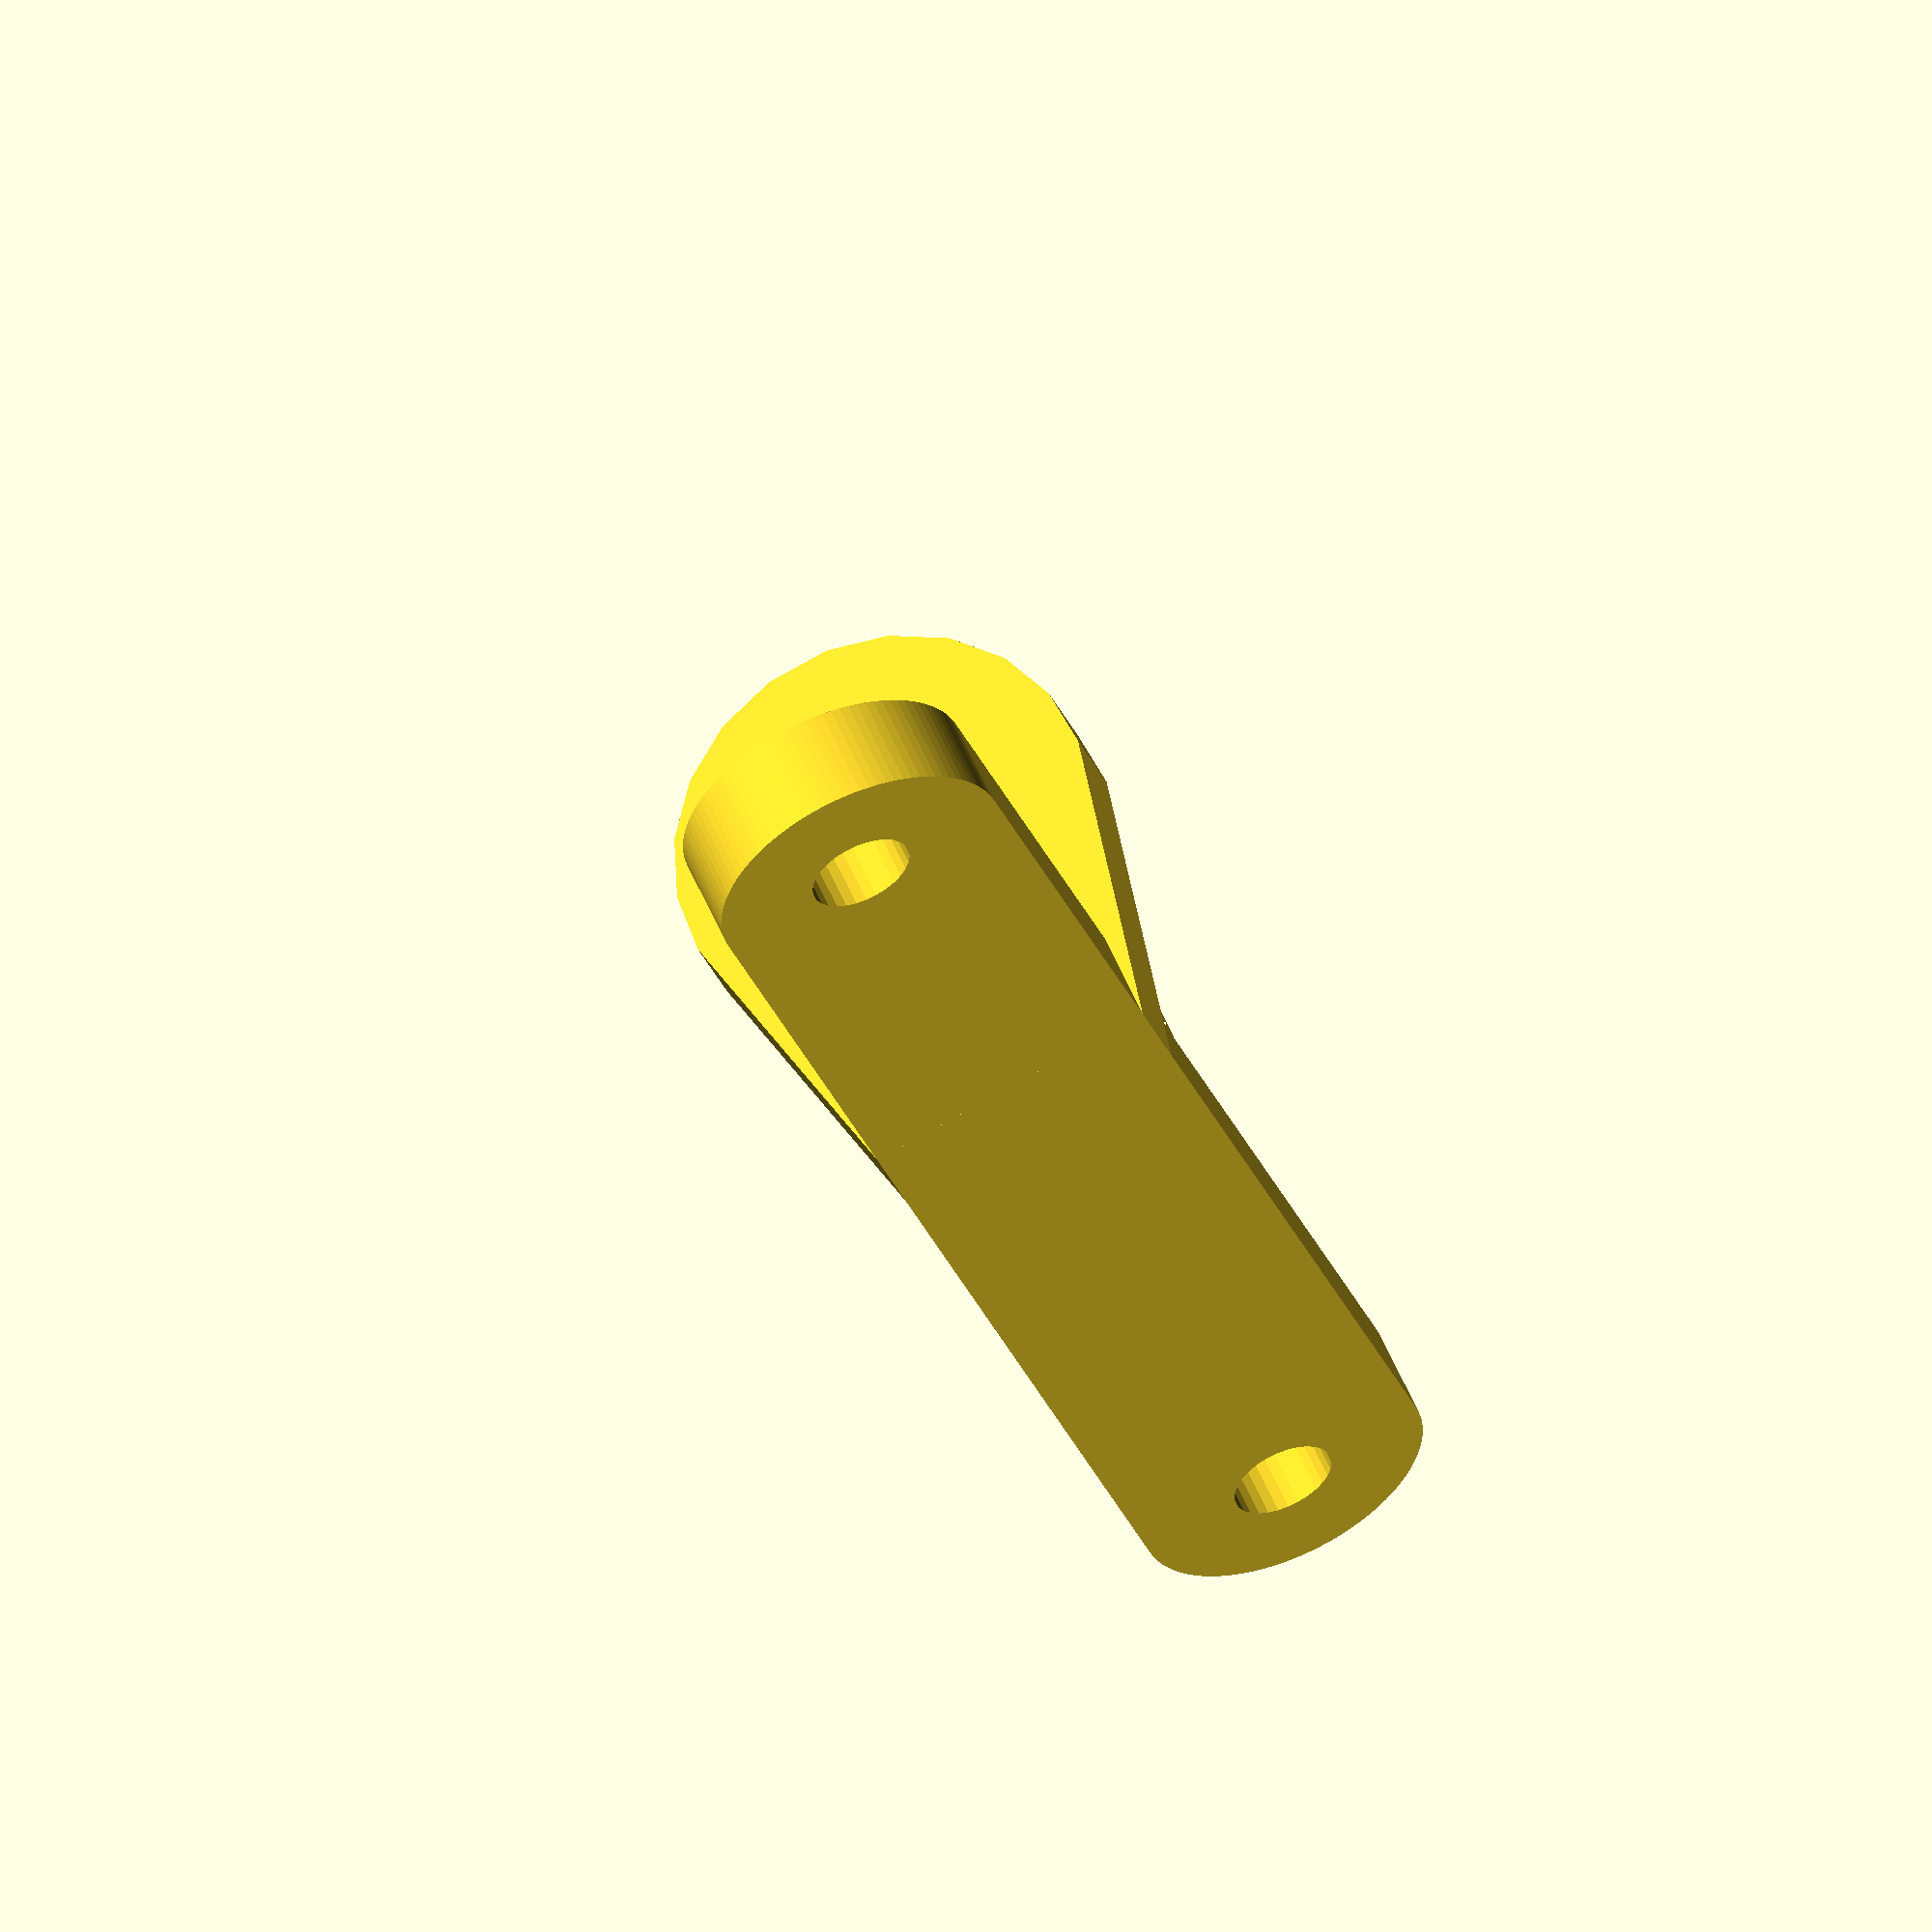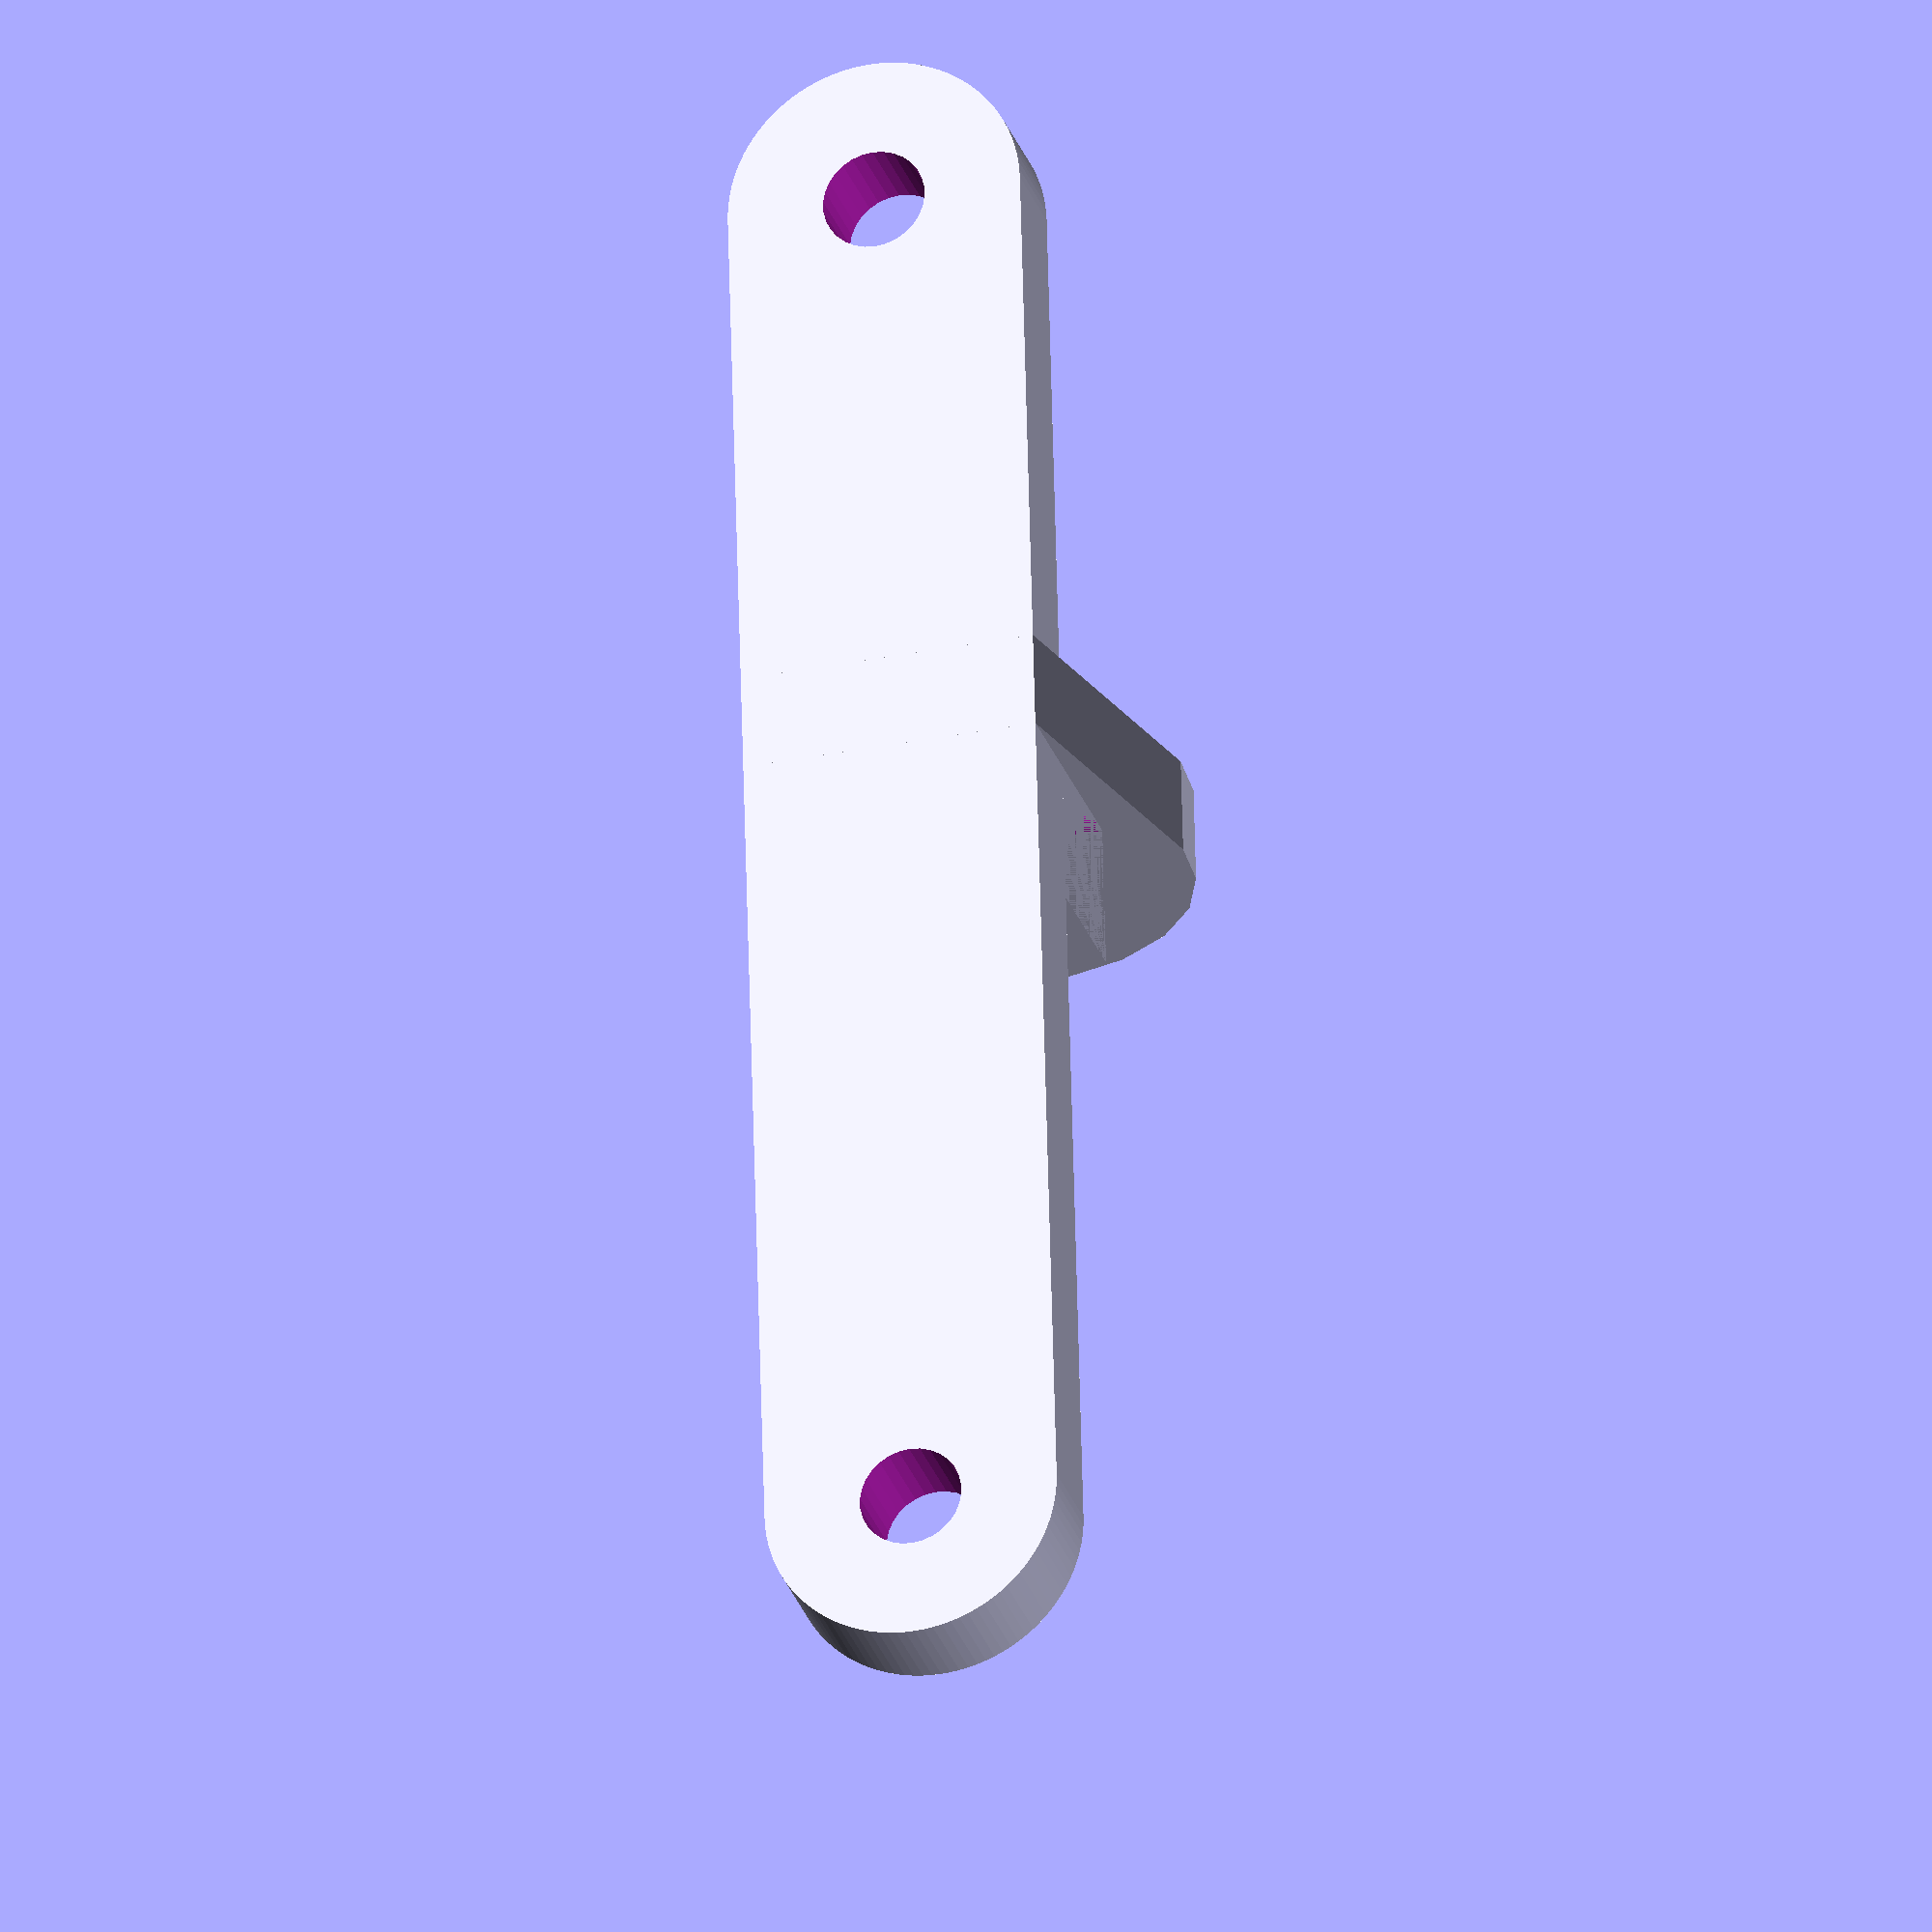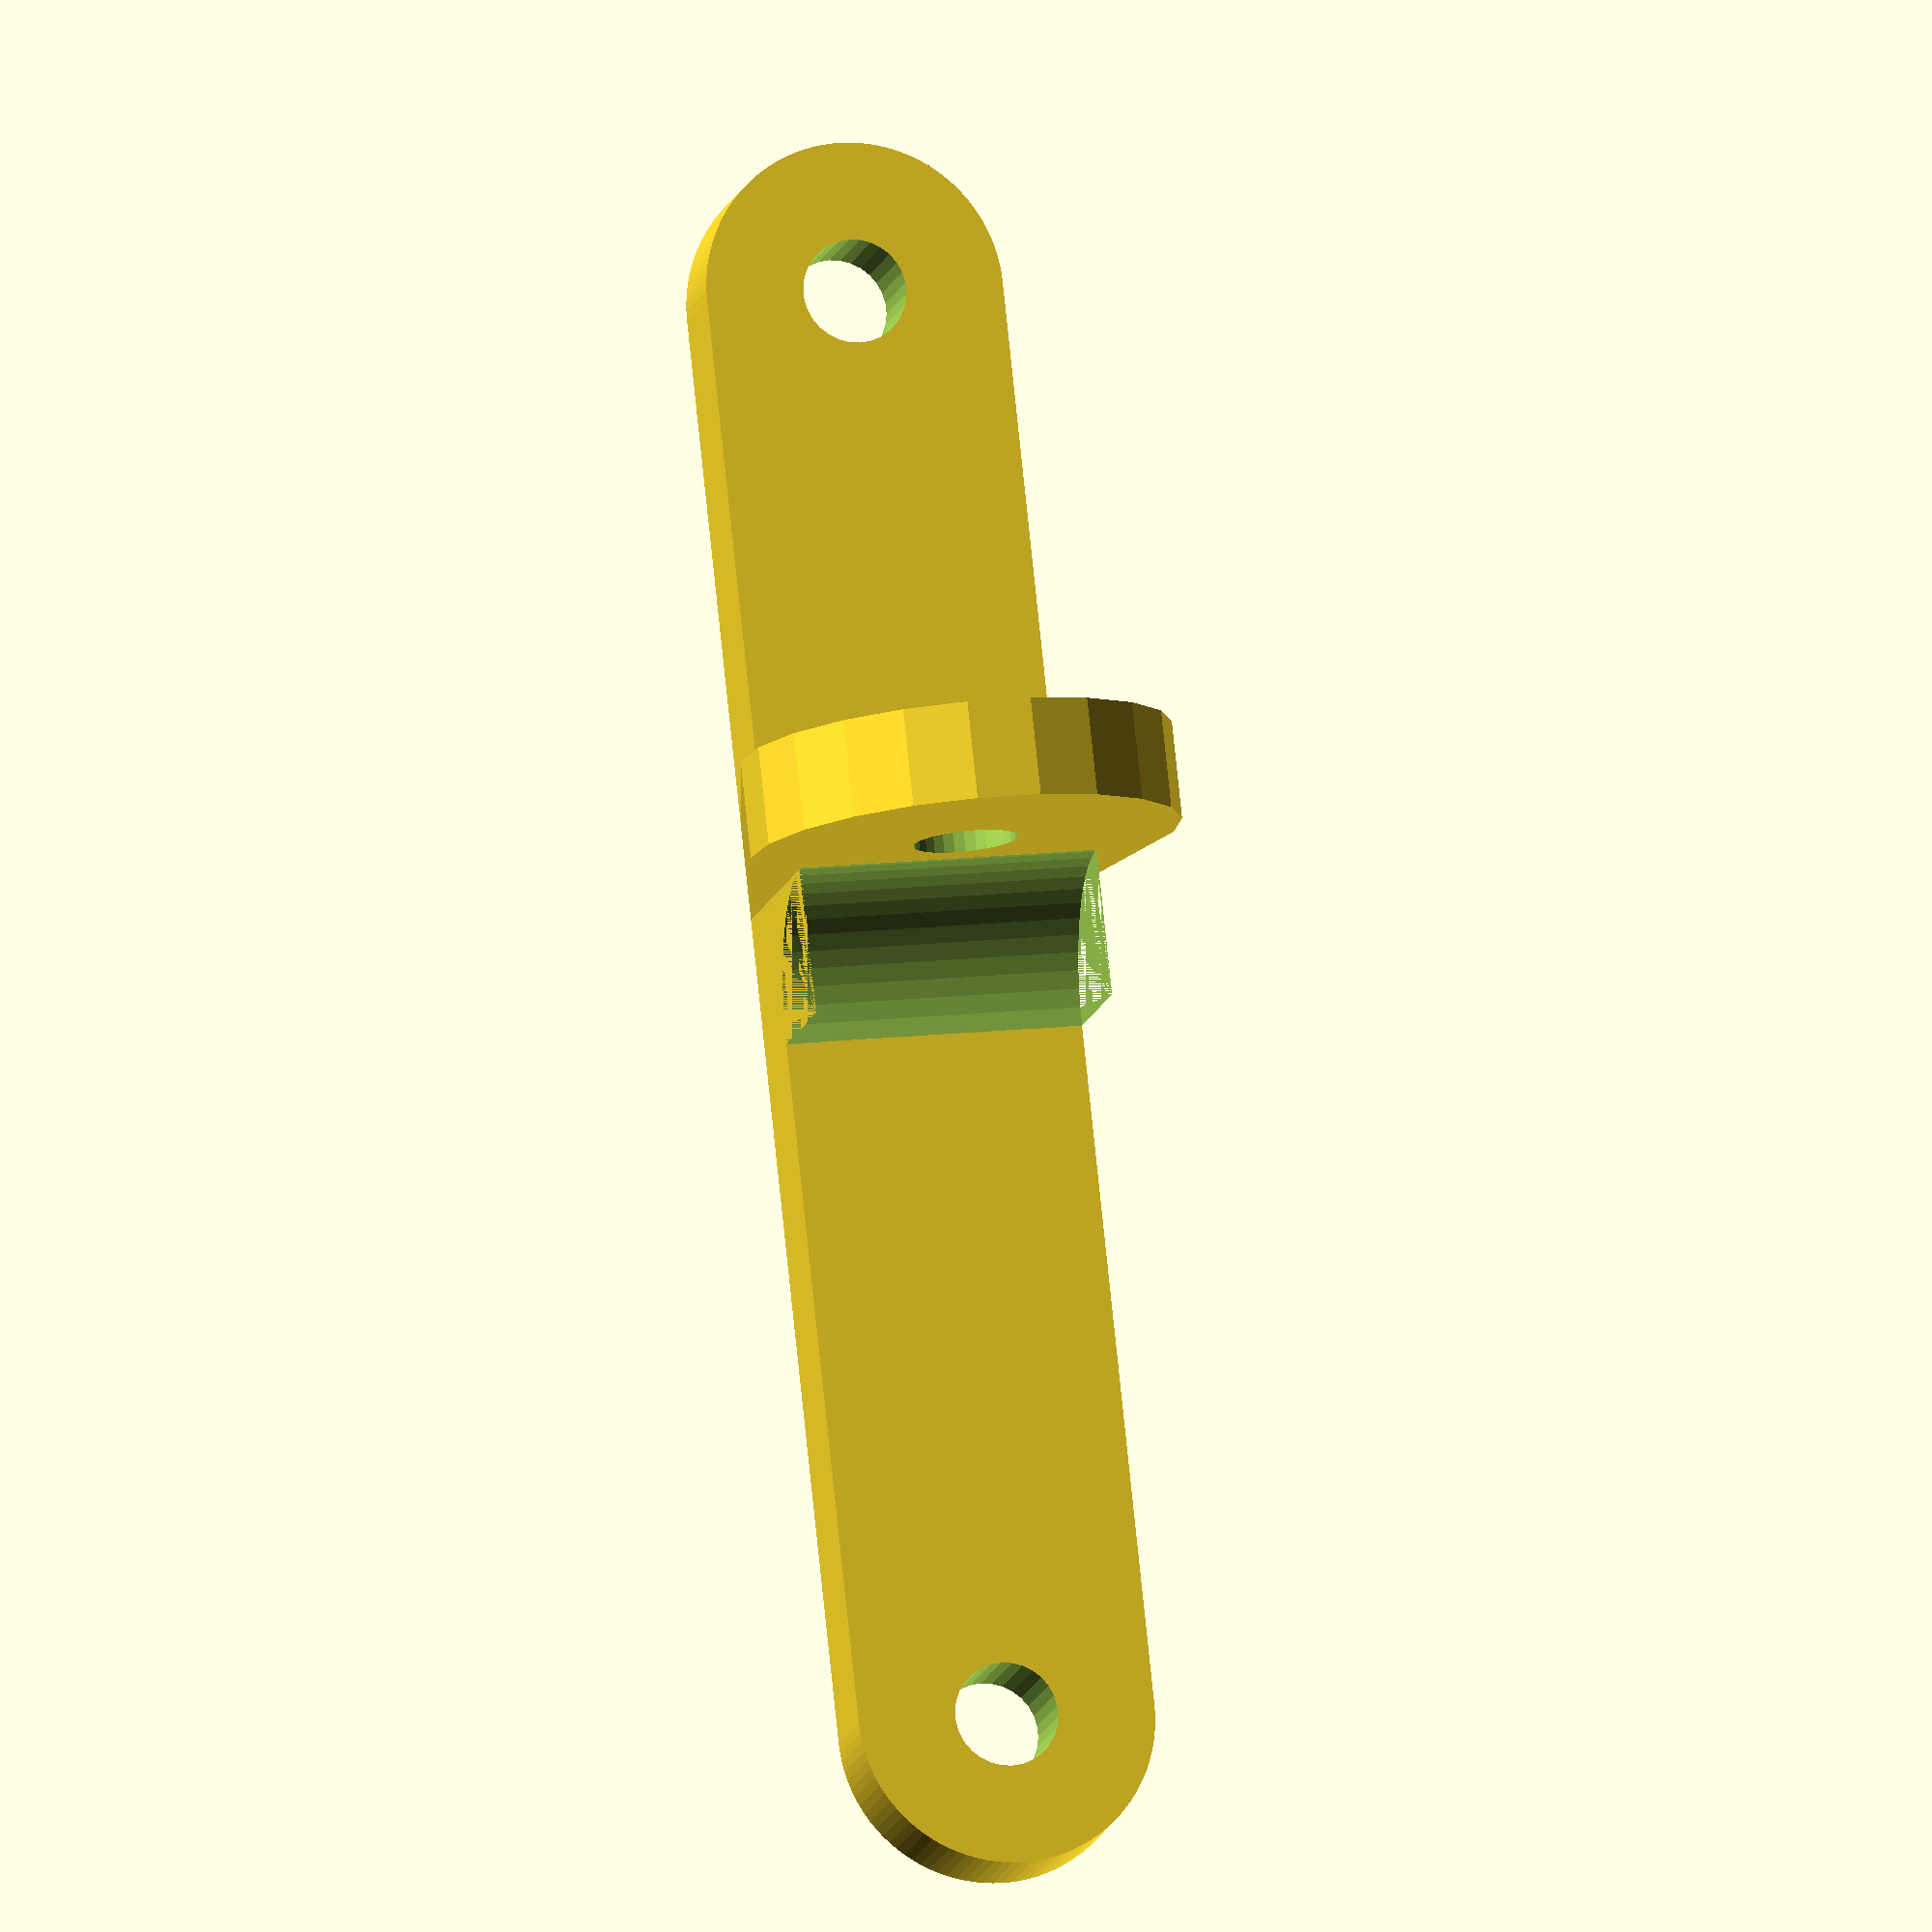
<openscad>
screw_r = 3.2/2;
th = 3;
outer_r = screw_r + th;
dst = 44.2;

module s() { cylinder(r=screw_r, h=100, center=true, $fn=30); }

module base() {
    difference() {
        hull() {
            cylinder(r=outer_r, h=th, $fn=100);
            translate([dst,0,0])
            cylinder(r=outer_r, h=th, $fn=100);
        }
        
        s();
        translate([dst,0,0]) s();
    }
}

base();




module reinforcement(size, r) {
    translate([r,-outer_r,r])
    rotate([0,90,90])
    difference() {
        cube([r,r,size]);
        cylinder(r = r, h = size, $fn=50);
    }
}


module up() {
   updst = 7+th;
    difference() {
        
        hull() {
            translate([0,0,updst])
            rotate([0,90,0])
            cylinder(r=outer_r+2, h=th, center=true);
                    
            cube([th, 2*outer_r, 0.00001], center=true);
        }
        translate([0,0,updst])
        rotate([0,90,0])
        s();
    }
    
    translate([th/2,0,th])
    reinforcement(size=outer_r*2, r = 4.5);
}

translate([dst/2-5,0,0])
up();




</openscad>
<views>
elev=303.1 azim=108.3 roll=157.1 proj=o view=solid
elev=206.8 azim=271.5 roll=344.3 proj=o view=wireframe
elev=12.4 azim=83.9 roll=348.3 proj=o view=wireframe
</views>
